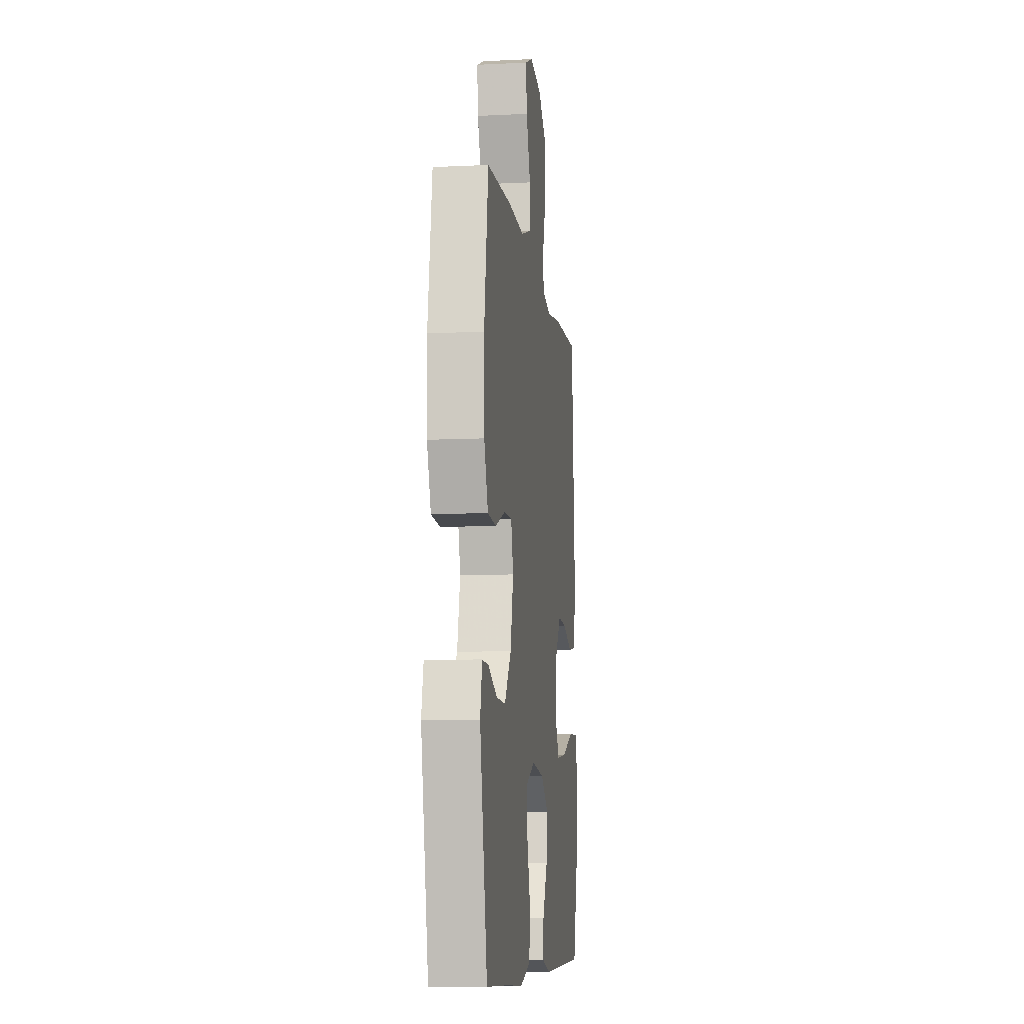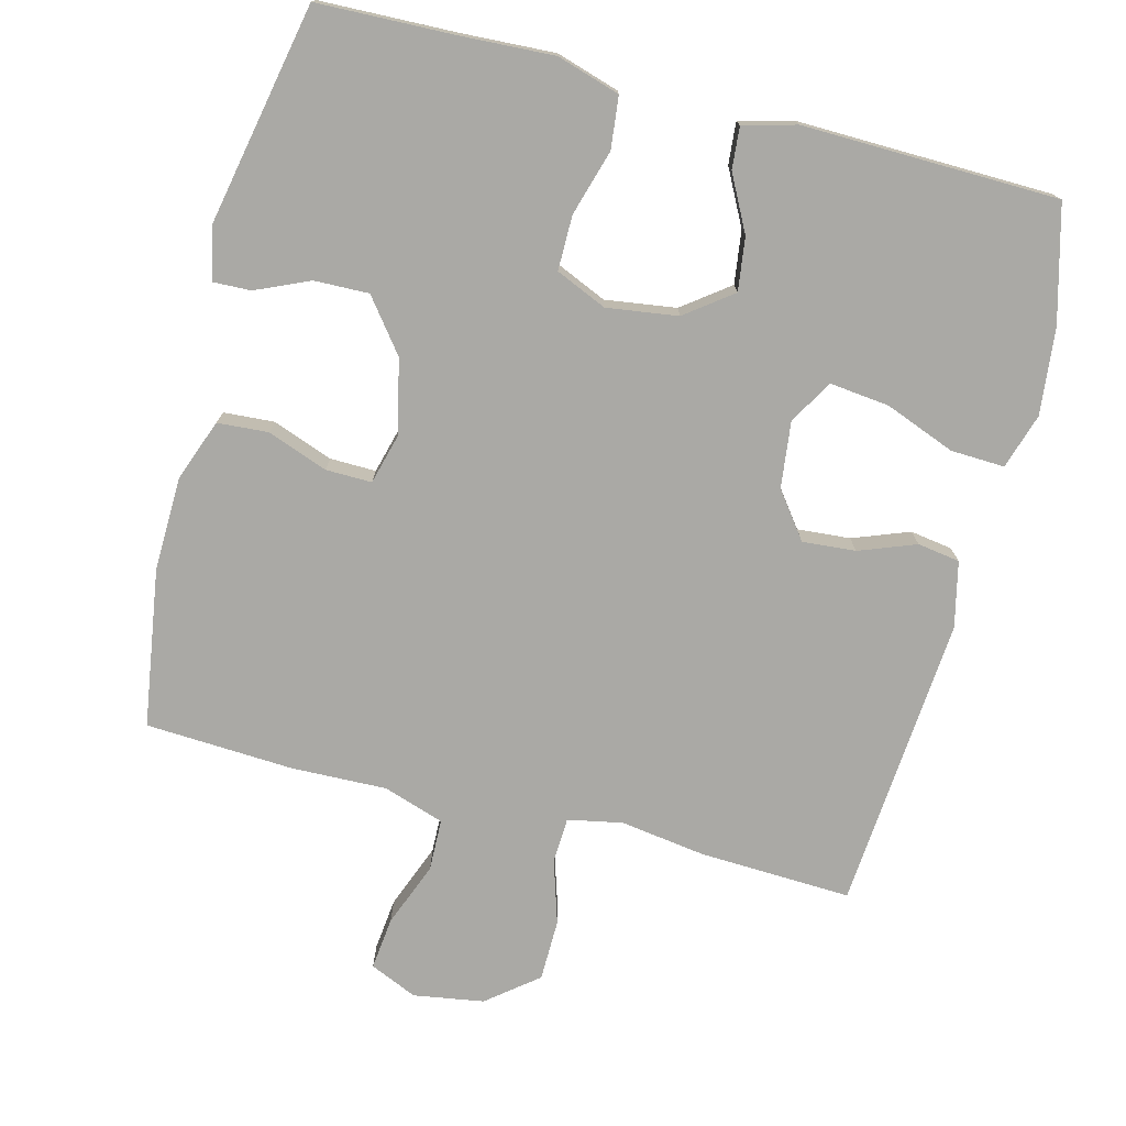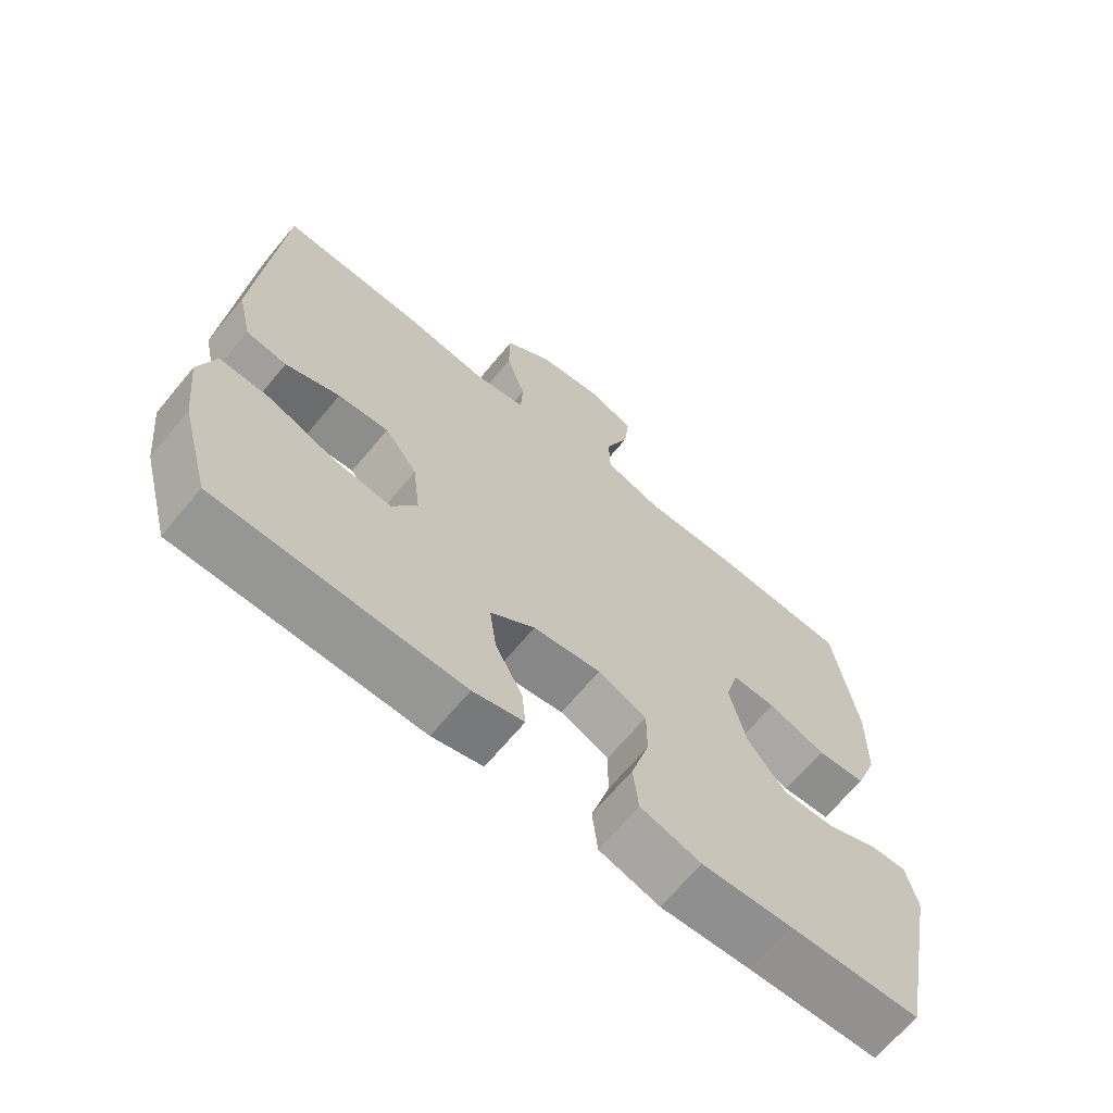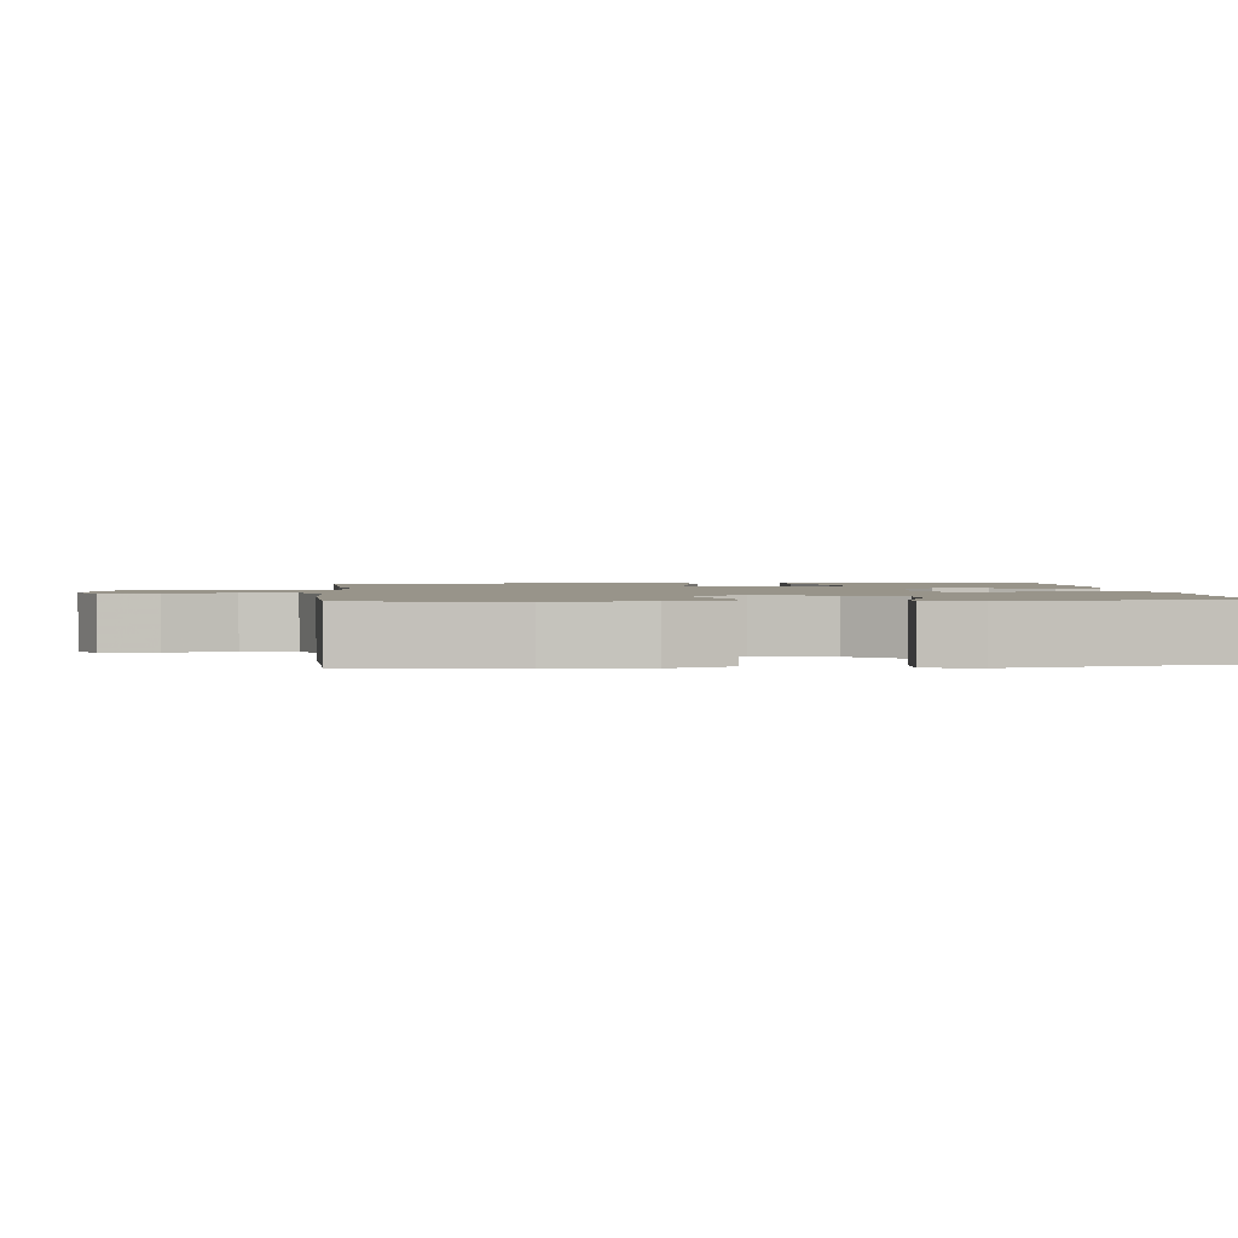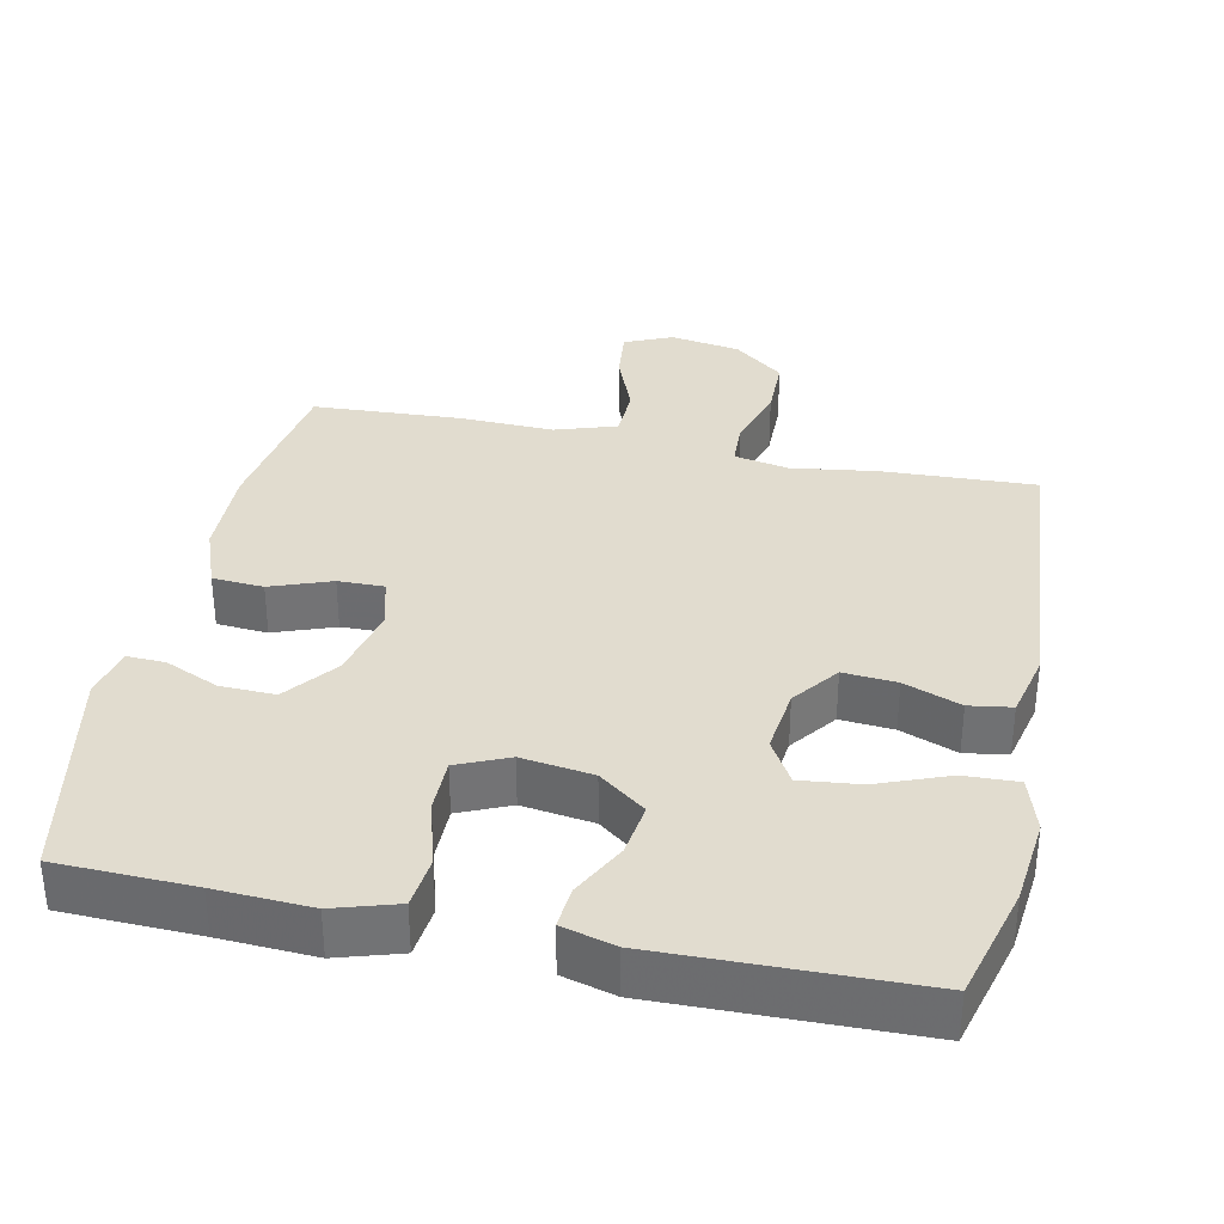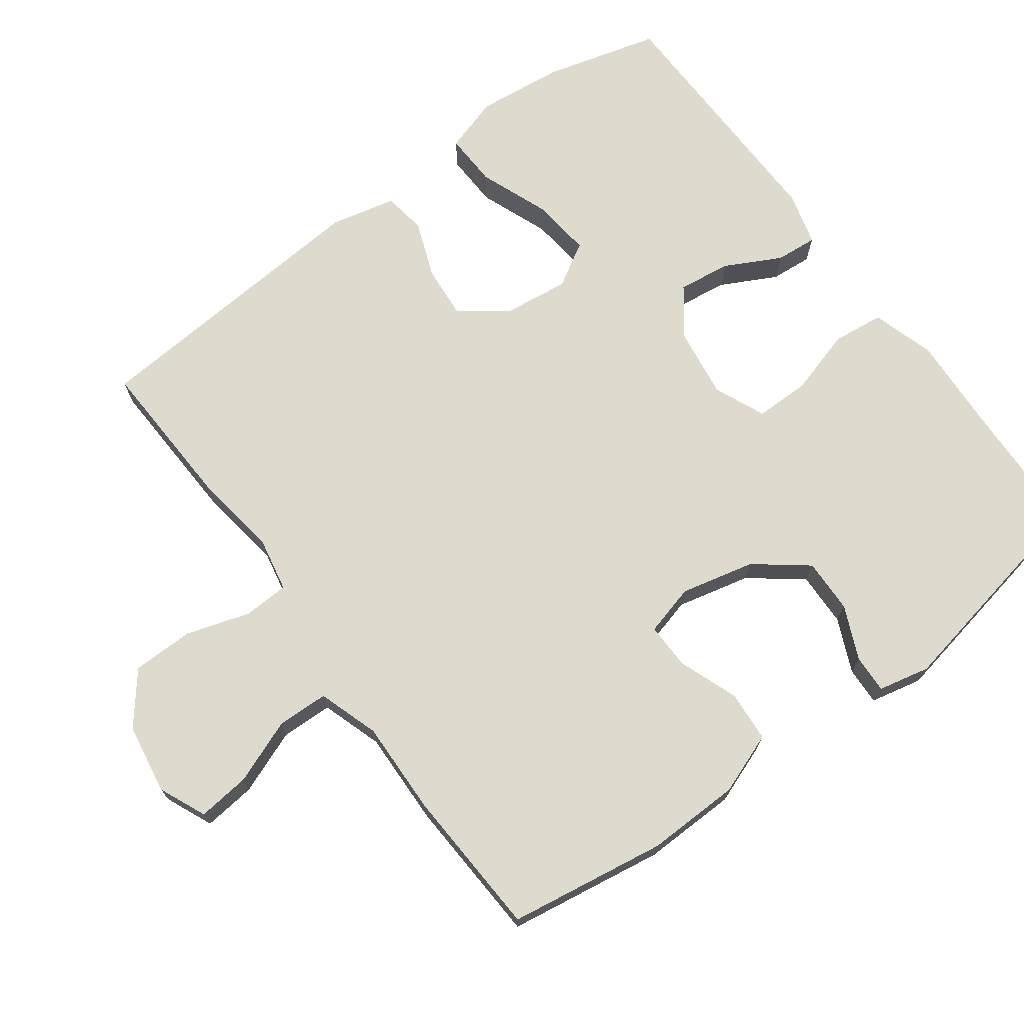
<metadata>
{"format":"obj","ext":"obj","renderer":"f3d","projection":"perspective","resolution":1024,"background":"white","views":[{"elev":-9.0,"azim":97.4,"up":"+Z"},{"elev":-75.3,"azim":165.5,"up":"+Y"},{"elev":-67.1,"azim":-39.7,"up":"+Z"},{"elev":1.8,"azim":84.6,"up":"+Y"},{"elev":34.5,"azim":-168.1,"up":"+Y"},{"elev":71.3,"azim":53.6,"up":"+Y"}]}
</metadata>
<code>
v 0.5 0.07 -0.5
v 0.311 0.07 -0.506
v 0.179 0.07 -0.513
v 0.091 0.07 -0.486
v 0.083 0.07 -0.414
v 0.11 0.07 -0.322
v 0.11 0.07 -0.246
v 0.039 0.07 -0.215
v -0.06 0.07 -0.229
v -0.125 0.07 -0.278
v -0.115 0.07 -0.352
v -0.075 0.07 -0.429
v -0.07 0.07 -0.487
v -0.144 0.07 -0.507
v -0.5 0.07 -0.5
v -0.543 0.07 -0.34
v -0.556 0.07 -0.219
v -0.532 0.07 -0.142
v -0.457 0.07 -0.145
v -0.359 0.07 -0.183
v -0.276 0.07 -0.192
v -0.24 0.07 -0.131
v -0.251 0.07 -0.039
v -0.299 0.07 0.025
v -0.373 0.07 0.019
v -0.452 0.07 -0.011
v -0.511 0.07 -0.002
v -0.532 0.07 0.089
v -0.5 0.07 0.5
v -0.287 0.07 0.491
v -0.169 0.07 0.474
v -0.093 0.07 0.489
v -0.09 0.07 0.552
v -0.118 0.07 0.641
v -0.117 0.07 0.727
v -0.047 0.07 0.783
v 0.051 0.07 0.799
v 0.117 0.07 0.77
v 0.109 0.07 0.697
v 0.074 0.07 0.607
v 0.076 0.07 0.535
v 0.161 0.07 0.507
v 0.293 0.07 0.511
v 0.5 0.07 0.5
v 0.534 0.07 0.28
v 0.531 0.07 0.149
v 0.499 0.07 0.063
v 0.428 0.07 0.058
v 0.344 0.07 0.089
v 0.28 0.07 0.09
v 0.261 0.07 0.019
v 0.285 0.07 -0.084
v 0.341 0.07 -0.156
v 0.417 0.07 -0.154
v 0.492 0.07 -0.121
v 0.545 0.07 -0.119
v 0.561 0.07 -0.191
v 0.5 0 -0.5
v 0.311 0 -0.506
v 0.179 0 -0.513
v 0.091 0 -0.486
v 0.083 0 -0.414
v 0.11 0 -0.322
v 0.11 0 -0.246
v 0.039 0 -0.215
v -0.06 0 -0.229
v -0.125 0 -0.278
v -0.115 0 -0.352
v -0.075 0 -0.429
v -0.07 0 -0.487
v -0.144 0 -0.507
v -0.5 0 -0.5
v -0.543 0 -0.34
v -0.556 0 -0.219
v -0.532 0 -0.142
v -0.457 0 -0.145
v -0.359 0 -0.183
v -0.276 0 -0.192
v -0.24 0 -0.131
v -0.251 0 -0.039
v -0.299 0 0.025
v -0.373 0 0.019
v -0.452 0 -0.011
v -0.511 0 -0.002
v -0.532 0 0.089
v -0.5 0 0.5
v -0.287 0 0.491
v -0.169 0 0.474
v -0.093 0 0.489
v -0.09 0 0.552
v -0.118 0 0.641
v -0.117 0 0.727
v -0.047 0 0.783
v 0.051 0 0.799
v 0.117 0 0.77
v 0.109 0 0.697
v 0.074 0 0.607
v 0.076 0 0.535
v 0.161 0 0.507
v 0.293 0 0.511
v 0.5 0 0.5
v 0.534 0 0.28
v 0.531 0 0.149
v 0.499 0 0.063
v 0.428 0 0.058
v 0.344 0 0.089
v 0.28 0 0.09
v 0.261 0 0.019
v 0.285 0 -0.084
v 0.341 0 -0.156
v 0.417 0 -0.154
v 0.492 0 -0.121
v 0.545 0 -0.119
v 0.561 0 -0.191
f 57 1 2
f 56 57 2
f 55 56 2
f 54 55 2
f 4 5 6
f 3 4 6
f 2 3 6
f 54 2 6
f 53 54 6
f 52 53 6 7
f 51 52 7 8
f 50 51 8 9
f 47 48 49
f 46 47 49
f 45 46 49
f 44 45 49
f 43 44 49
f 42 43 49
f 41 42 49 50
f 38 39 40
f 37 38 40
f 36 37 40
f 35 36 40
f 34 35 40
f 33 34 40
f 32 33 40 41
f 29 30 31
f 28 29 31
f 27 28 31
f 26 27 31
f 25 26 31
f 24 25 31 32
f 41 50 9
f 32 41 9
f 24 32 9
f 23 24 9
f 18 19 20
f 17 18 20
f 16 17 20
f 15 16 20
f 14 15 20
f 13 14 20
f 12 13 20
f 11 12 20
f 10 11 20 21
f 22 23 9 10
f 10 21 22
f 59 58 114
f 59 114 113
f 59 113 112
f 59 112 111
f 63 62 61
f 63 61 60
f 63 60 59
f 63 59 111
f 63 111 110
f 64 63 110 109
f 65 64 109 108
f 66 65 108 107
f 106 105 104
f 106 104 103
f 106 103 102
f 106 102 101
f 106 101 100
f 106 100 99
f 107 106 99 98
f 97 96 95
f 97 95 94
f 97 94 93
f 97 93 92
f 97 92 91
f 97 91 90
f 98 97 90 89
f 88 87 86
f 88 86 85
f 88 85 84
f 88 84 83
f 88 83 82
f 89 88 82 81
f 66 107 98
f 66 98 89
f 66 89 81
f 66 81 80
f 77 76 75
f 77 75 74
f 77 74 73
f 77 73 72
f 77 72 71
f 77 71 70
f 77 70 69
f 77 69 68
f 78 77 68 67
f 67 66 80 79
f 79 78 67
f 1 58 59 2
f 2 59 60 3
f 3 60 61 4
f 4 61 62 5
f 5 62 63 6
f 6 63 64 7
f 7 64 65 8
f 8 65 66 9
f 9 66 67 10
f 10 67 68 11
f 11 68 69 12
f 12 69 70 13
f 13 70 71 14
f 14 71 72 15
f 15 72 73 16
f 16 73 74 17
f 17 74 75 18
f 18 75 76 19
f 19 76 77 20
f 20 77 78 21
f 21 78 79 22
f 22 79 80 23
f 23 80 81 24
f 24 81 82 25
f 25 82 83 26
f 26 83 84 27
f 27 84 85 28
f 28 85 86 29
f 29 86 87 30
f 30 87 88 31
f 31 88 89 32
f 32 89 90 33
f 33 90 91 34
f 34 91 92 35
f 35 92 93 36
f 36 93 94 37
f 37 94 95 38
f 38 95 96 39
f 39 96 97 40
f 40 97 98 41
f 41 98 99 42
f 42 99 100 43
f 43 100 101 44
f 44 101 102 45
f 45 102 103 46
f 46 103 104 47
f 47 104 105 48
f 48 105 106 49
f 49 106 107 50
f 50 107 108 51
f 51 108 109 52
f 52 109 110 53
f 53 110 111 54
f 54 111 112 55
f 55 112 113 56
f 56 113 114 57
f 57 114 58 1

</code>
